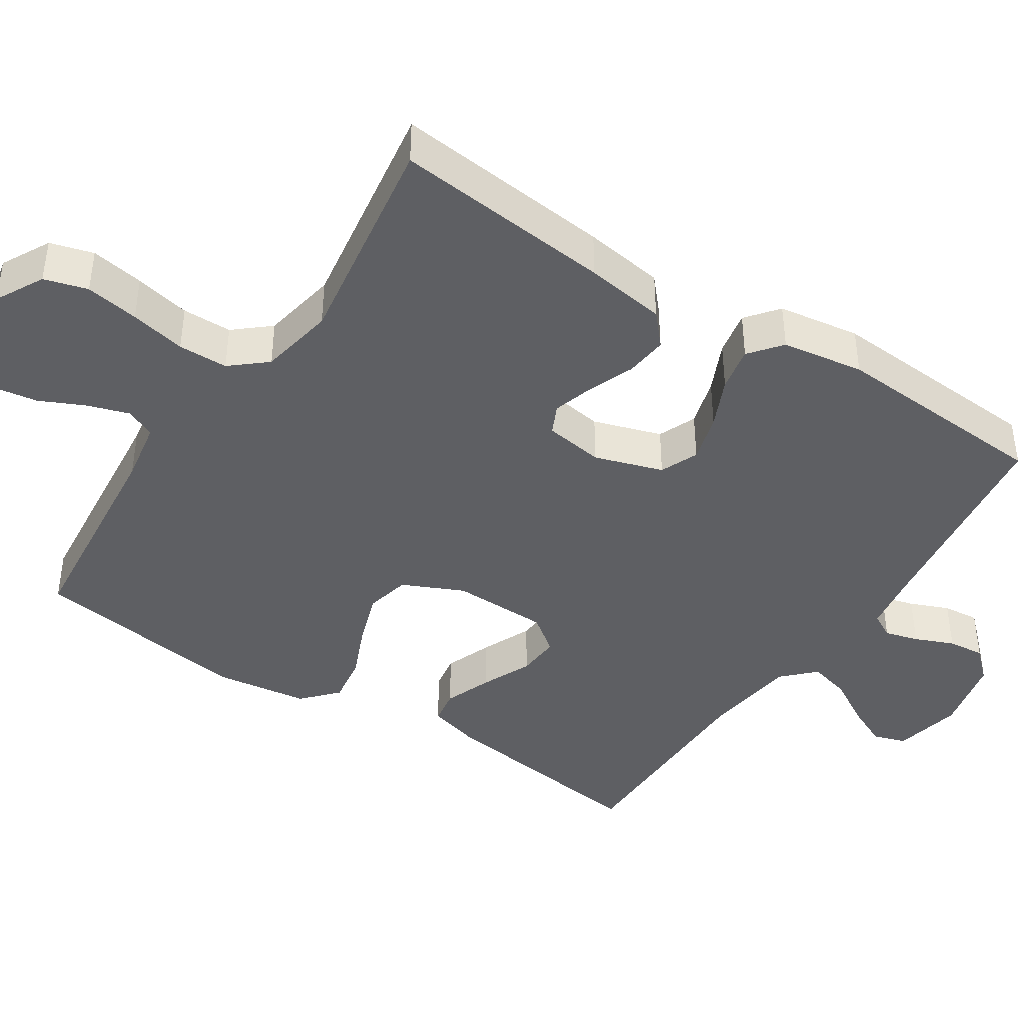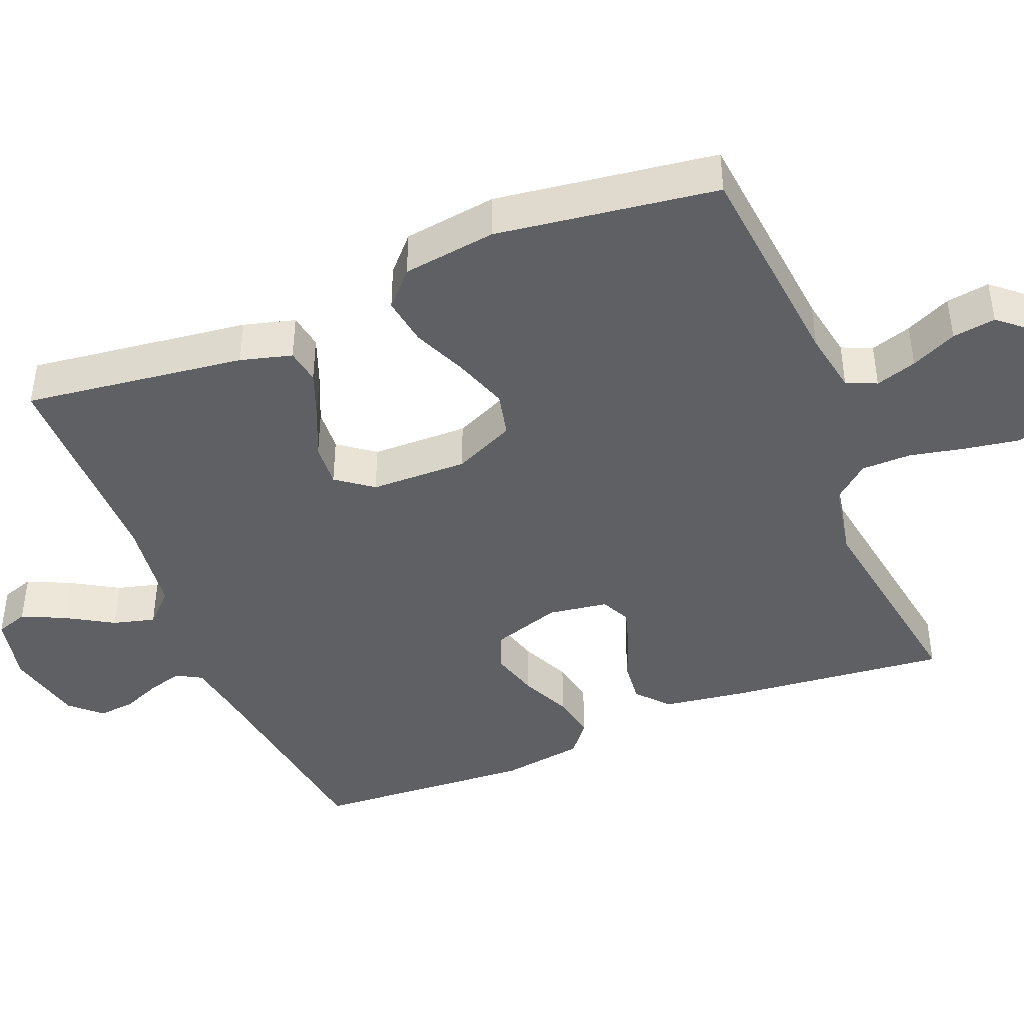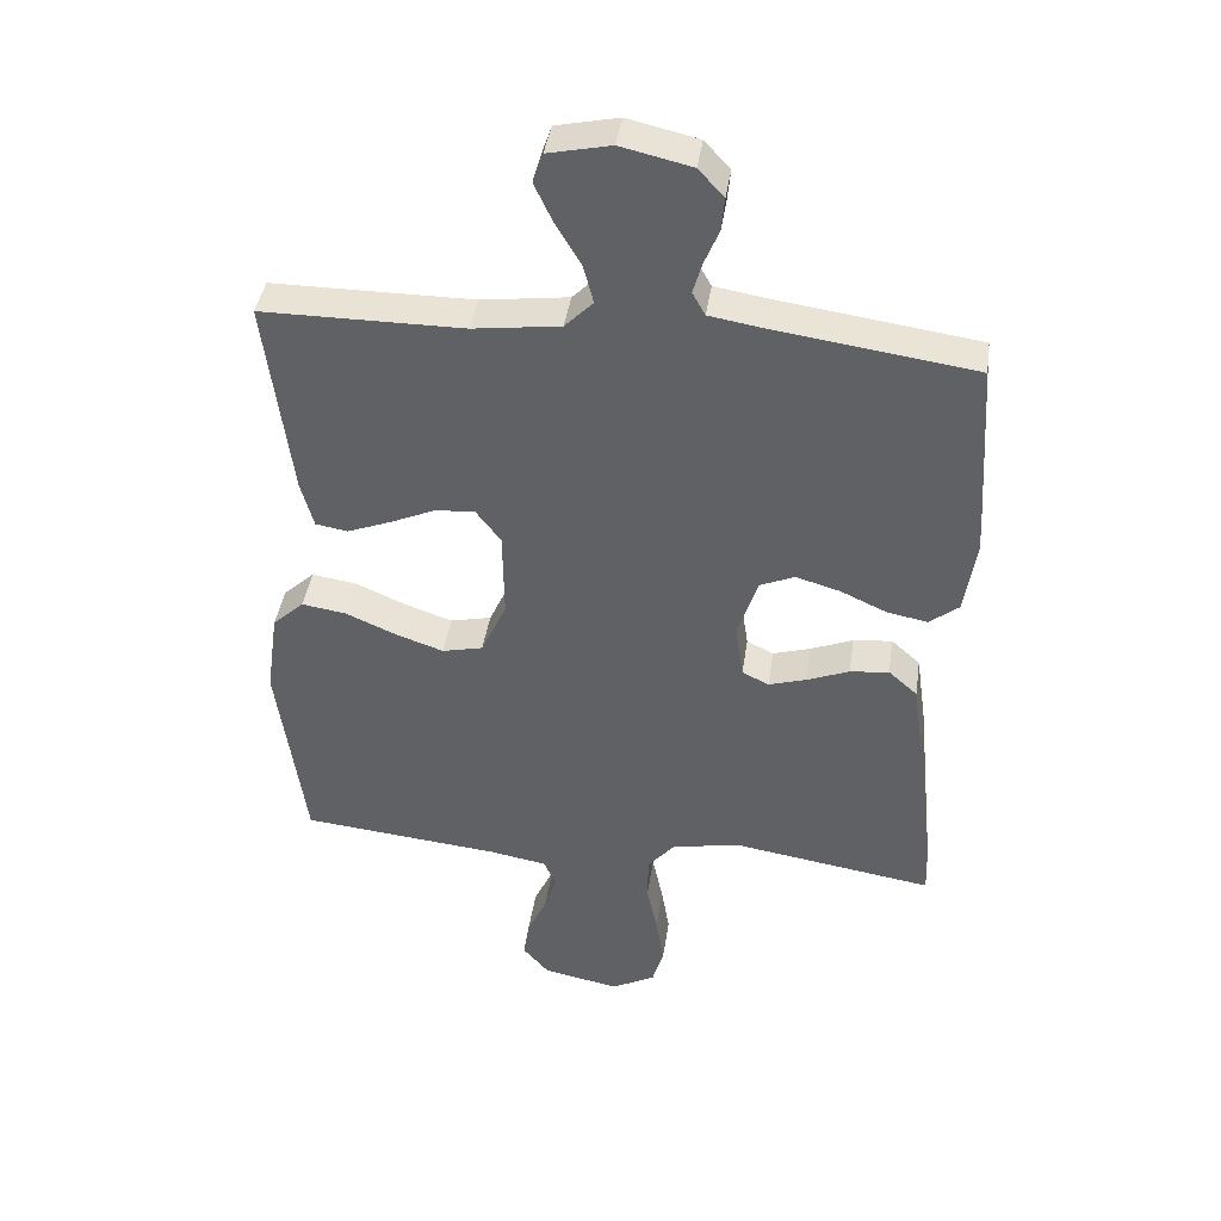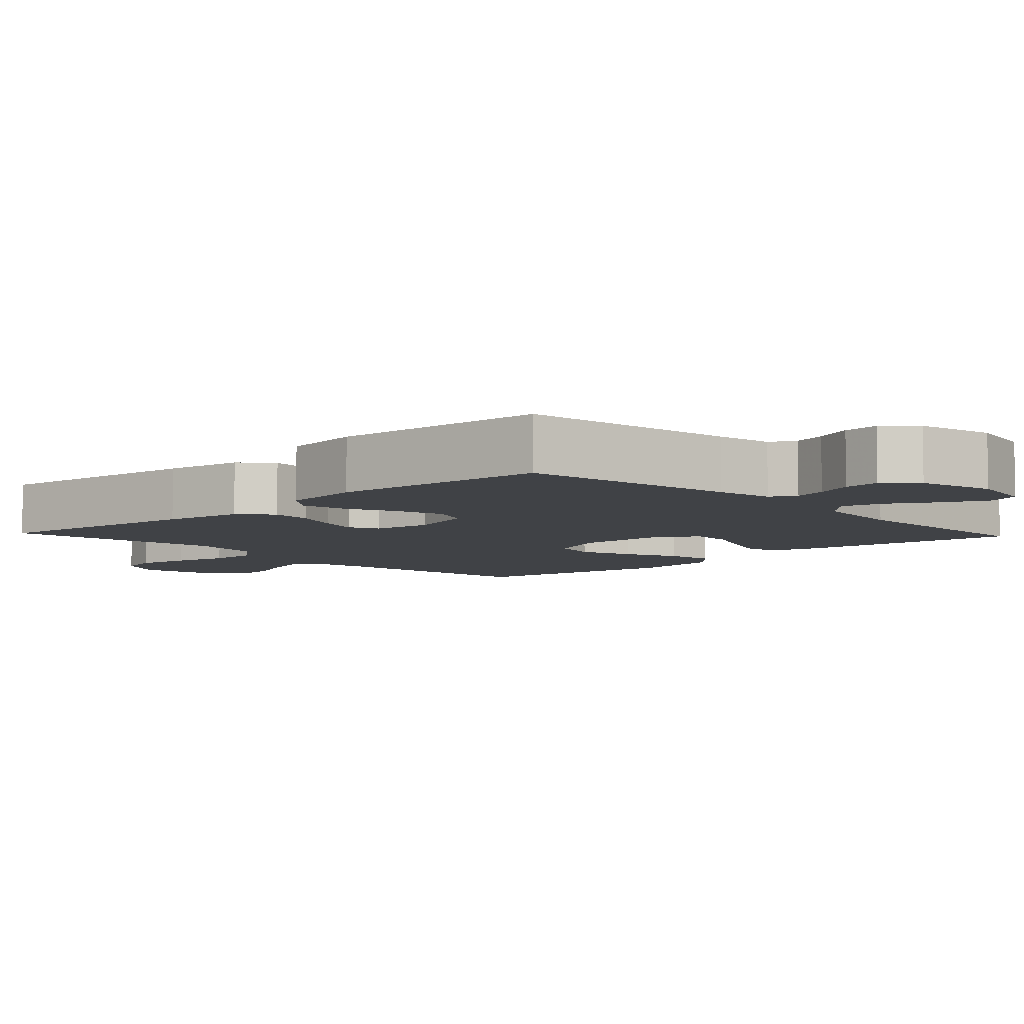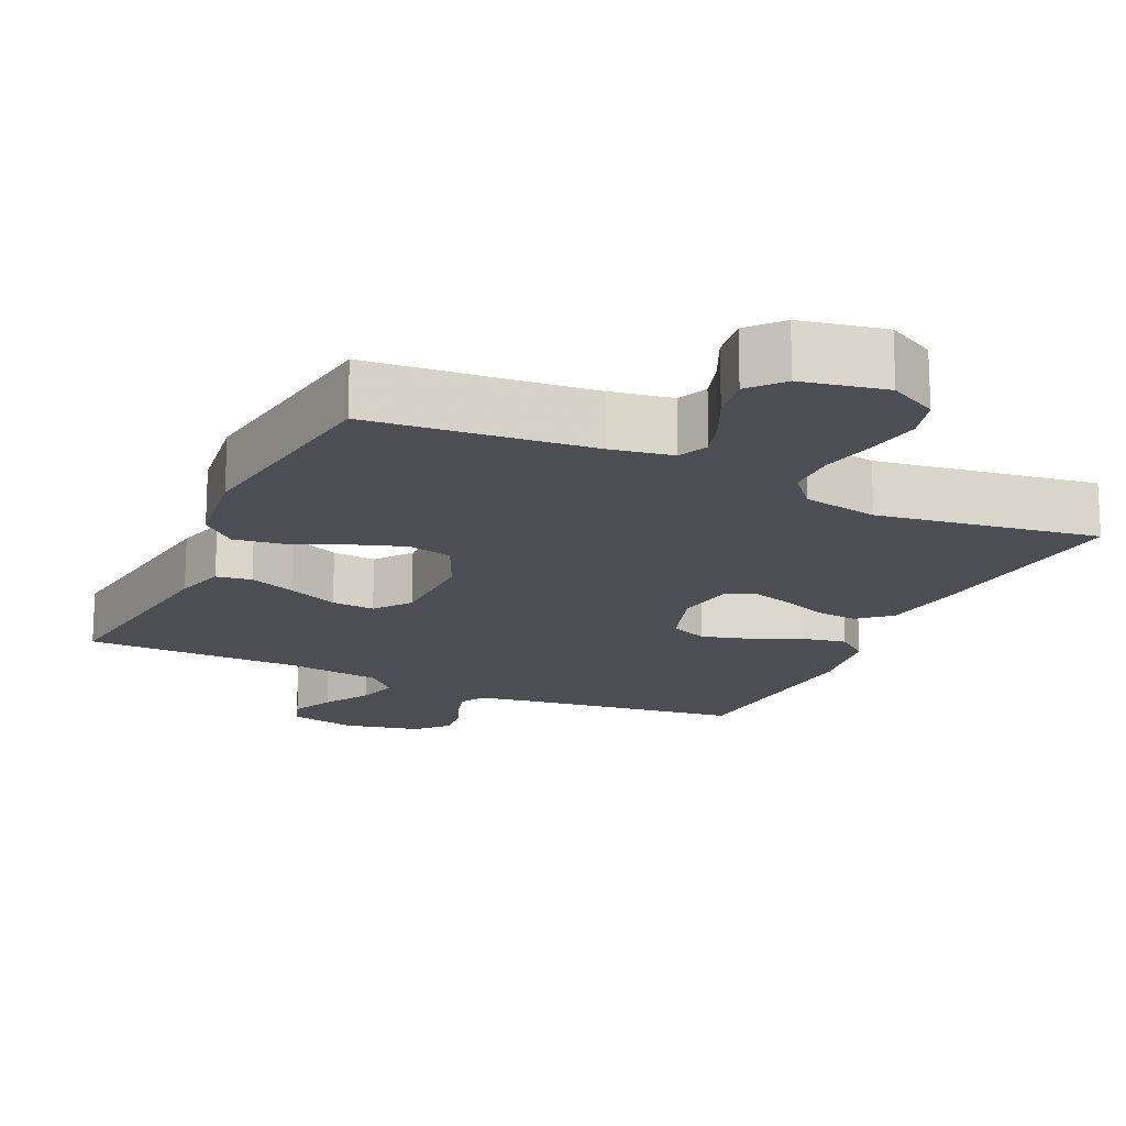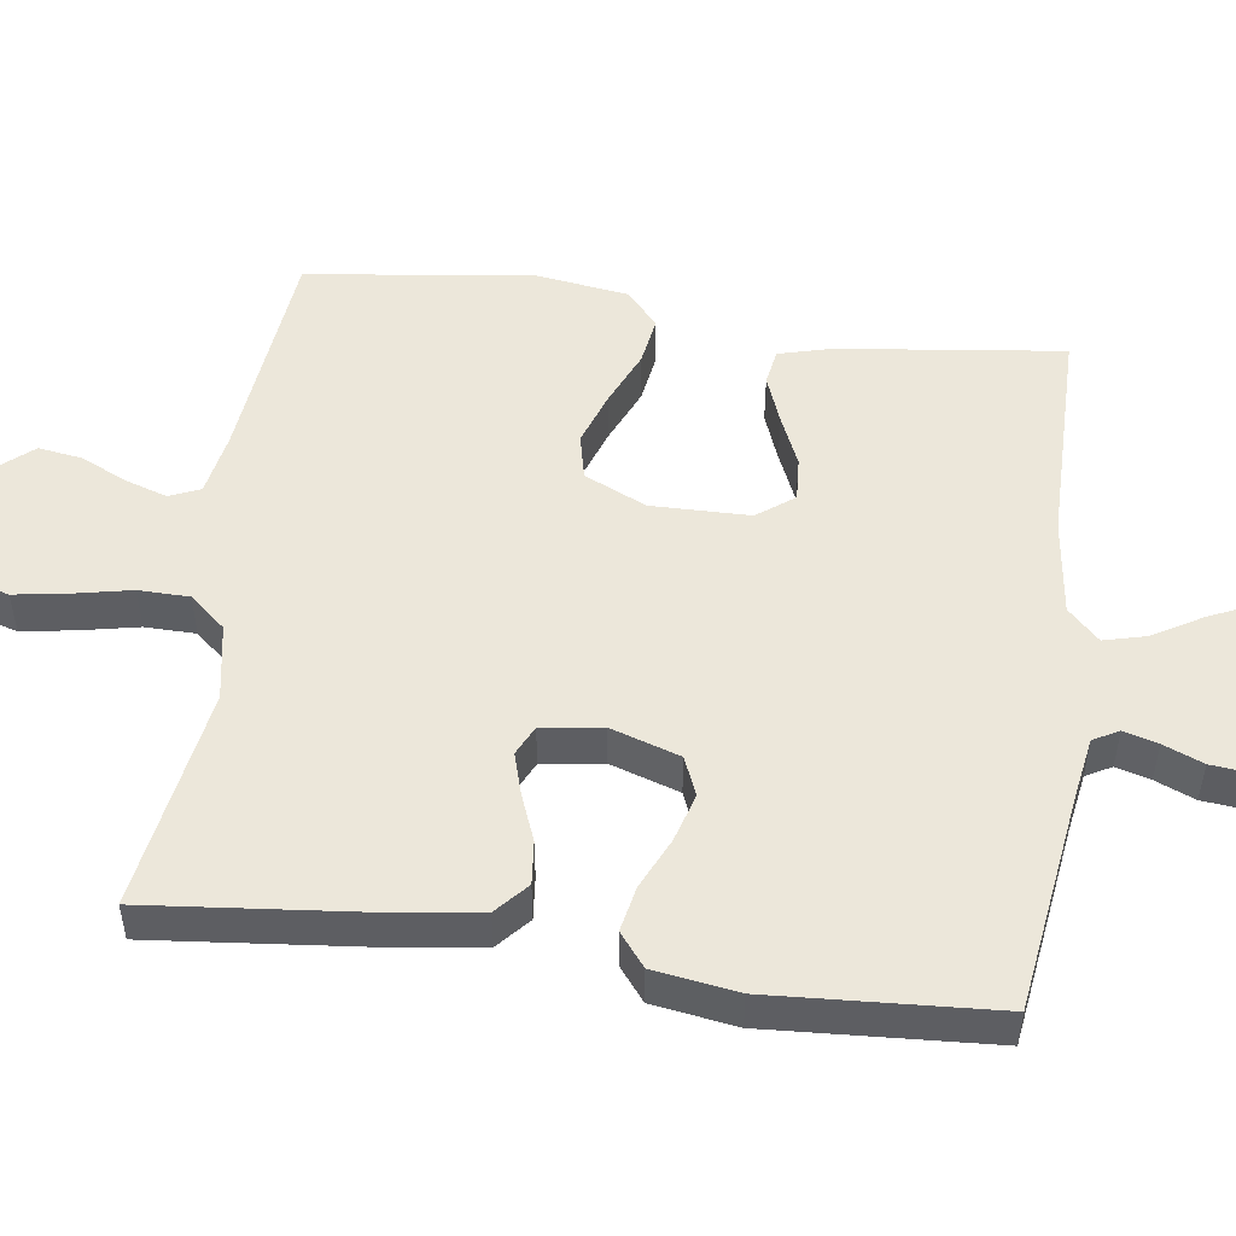
<metadata>
{"format":"obj","ext":"obj","renderer":"f3d","projection":"perspective","resolution":1024,"background":"white","views":[{"elev":-42.0,"azim":-123.2,"up":"+Y"},{"elev":-43.0,"azim":112.0,"up":"+Y"},{"elev":41.2,"azim":-171.7,"up":"+Z"},{"elev":-6.4,"azim":-46.8,"up":"+Y"},{"elev":-17.3,"azim":154.9,"up":"+Y"},{"elev":50.7,"azim":-82.0,"up":"+Y"}]}
</metadata>
<code>
v 0.5 0.07 -0.5
v 0.2 0.07 -0.53
v 0.115 0.07 -0.545
v 0.097 0.07 -0.586
v 0.115 0.07 -0.642
v 0.144 0.07 -0.704
v 0.153 0.07 -0.763
v 0.114 0.07 -0.808
v 0 0.07 -0.831
v -0.066 0.07 -0.796
v -0.083 0.07 -0.737
v -0.071 0.07 -0.664
v -0.055 0.07 -0.588
v -0.056 0.07 -0.52
v -0.097 0.07 -0.472
v -0.2 0.07 -0.453
v -0.5 0.07 -0.5
v -0.469 0.07 -0.2
v -0.453 0.07 -0.09
v -0.41 0.07 -0.052
v -0.352 0.07 -0.058
v -0.289 0.07 -0.083
v -0.233 0.07 -0.1
v -0.193 0.07 -0.081
v -0.181 0.07 0
v -0.211 0.07 0.093
v -0.263 0.07 0.115
v -0.329 0.07 0.096
v -0.397 0.07 0.065
v -0.458 0.07 0.053
v -0.502 0.07 0.088
v -0.519 0.07 0.2
v -0.5 0.07 0.5
v -0.2 0.07 0.542
v -0.122 0.07 0.555
v -0.103 0.07 0.589
v -0.116 0.07 0.635
v -0.138 0.07 0.688
v -0.143 0.07 0.738
v -0.105 0.07 0.779
v 0 0.07 0.803
v 0.093 0.07 0.783
v 0.108 0.07 0.739
v 0.081 0.07 0.681
v 0.043 0.07 0.617
v 0.028 0.07 0.56
v 0.07 0.07 0.518
v 0.2 0.07 0.501
v 0.5 0.07 0.5
v 0.462 0.07 0.2
v 0.443 0.07 0.13
v 0.395 0.07 0.122
v 0.33 0.07 0.147
v 0.262 0.07 0.177
v 0.203 0.07 0.181
v 0.166 0.07 0.132
v 0.164 0.07 0
v 0.202 0.07 -0.083
v 0.263 0.07 -0.097
v 0.336 0.07 -0.072
v 0.41 0.07 -0.04
v 0.476 0.07 -0.03
v 0.523 0.07 -0.073
v 0.541 0.07 -0.2
v 0.5 0 -0.5
v 0.2 0 -0.53
v 0.115 0 -0.545
v 0.097 0 -0.586
v 0.115 0 -0.642
v 0.144 0 -0.704
v 0.153 0 -0.763
v 0.114 0 -0.808
v 0 0 -0.831
v -0.066 0 -0.796
v -0.083 0 -0.737
v -0.071 0 -0.664
v -0.055 0 -0.588
v -0.056 0 -0.52
v -0.097 0 -0.472
v -0.2 0 -0.453
v -0.5 0 -0.5
v -0.469 0 -0.2
v -0.453 0 -0.09
v -0.41 0 -0.052
v -0.352 0 -0.058
v -0.289 0 -0.083
v -0.233 0 -0.1
v -0.193 0 -0.081
v -0.181 0 0
v -0.211 0 0.093
v -0.263 0 0.115
v -0.329 0 0.096
v -0.397 0 0.065
v -0.458 0 0.053
v -0.502 0 0.088
v -0.519 0 0.2
v -0.5 0 0.5
v -0.2 0 0.542
v -0.122 0 0.555
v -0.103 0 0.589
v -0.116 0 0.635
v -0.138 0 0.688
v -0.143 0 0.738
v -0.105 0 0.779
v 0 0 0.803
v 0.093 0 0.783
v 0.108 0 0.739
v 0.081 0 0.681
v 0.043 0 0.617
v 0.028 0 0.56
v 0.07 0 0.518
v 0.2 0 0.501
v 0.5 0 0.5
v 0.462 0 0.2
v 0.443 0 0.13
v 0.395 0 0.122
v 0.33 0 0.147
v 0.262 0 0.177
v 0.203 0 0.181
v 0.166 0 0.132
v 0.164 0 0
v 0.202 0 -0.083
v 0.263 0 -0.097
v 0.336 0 -0.072
v 0.41 0 -0.04
v 0.476 0 -0.03
v 0.523 0 -0.073
v 0.541 0 -0.2
f 64 1 2
f 63 64 2
f 62 63 2
f 61 62 2
f 60 61 2
f 59 60 2 3
f 58 59 3 4
f 57 58 4
f 56 57 4
f 52 53 54
f 51 52 54
f 50 51 54
f 49 50 54
f 48 49 54
f 47 48 54 55
f 46 47 55 56
f 43 44 45
f 42 43 45
f 41 42 45
f 40 41 45
f 39 40 45
f 38 39 45
f 37 38 45
f 36 37 45 46
f 46 56 4
f 36 46 4
f 35 36 4
f 32 33 34
f 31 32 34
f 30 31 34
f 29 30 34
f 28 29 34
f 27 28 34 35
f 20 21 22
f 19 20 22
f 18 19 22
f 17 18 22
f 16 17 22
f 15 16 22 23
f 14 15 23 24
f 11 12 13
f 10 11 13
f 9 10 13
f 8 9 13
f 7 8 13
f 6 7 13
f 5 6 13
f 4 5 13 14
f 26 27 35
f 25 26 35 4
f 4 14 24 25
f 66 65 128
f 66 128 127
f 66 127 126
f 66 126 125
f 66 125 124
f 67 66 124 123
f 68 67 123 122
f 68 122 121
f 68 121 120
f 118 117 116
f 118 116 115
f 118 115 114
f 118 114 113
f 118 113 112
f 119 118 112 111
f 120 119 111 110
f 109 108 107
f 109 107 106
f 109 106 105
f 109 105 104
f 109 104 103
f 109 103 102
f 109 102 101
f 110 109 101 100
f 68 120 110
f 68 110 100
f 68 100 99
f 98 97 96
f 98 96 95
f 98 95 94
f 98 94 93
f 98 93 92
f 99 98 92 91
f 86 85 84
f 86 84 83
f 86 83 82
f 86 82 81
f 86 81 80
f 87 86 80 79
f 88 87 79 78
f 77 76 75
f 77 75 74
f 77 74 73
f 77 73 72
f 77 72 71
f 77 71 70
f 77 70 69
f 78 77 69 68
f 99 91 90
f 68 99 90 89
f 89 88 78 68
f 1 65 66 2
f 2 66 67 3
f 3 67 68 4
f 4 68 69 5
f 5 69 70 6
f 6 70 71 7
f 7 71 72 8
f 8 72 73 9
f 9 73 74 10
f 10 74 75 11
f 11 75 76 12
f 12 76 77 13
f 13 77 78 14
f 14 78 79 15
f 15 79 80 16
f 16 80 81 17
f 17 81 82 18
f 18 82 83 19
f 19 83 84 20
f 20 84 85 21
f 21 85 86 22
f 22 86 87 23
f 23 87 88 24
f 24 88 89 25
f 25 89 90 26
f 26 90 91 27
f 27 91 92 28
f 28 92 93 29
f 29 93 94 30
f 30 94 95 31
f 31 95 96 32
f 32 96 97 33
f 33 97 98 34
f 34 98 99 35
f 35 99 100 36
f 36 100 101 37
f 37 101 102 38
f 38 102 103 39
f 39 103 104 40
f 40 104 105 41
f 41 105 106 42
f 42 106 107 43
f 43 107 108 44
f 44 108 109 45
f 45 109 110 46
f 46 110 111 47
f 47 111 112 48
f 48 112 113 49
f 49 113 114 50
f 50 114 115 51
f 51 115 116 52
f 52 116 117 53
f 53 117 118 54
f 54 118 119 55
f 55 119 120 56
f 56 120 121 57
f 57 121 122 58
f 58 122 123 59
f 59 123 124 60
f 60 124 125 61
f 61 125 126 62
f 62 126 127 63
f 63 127 128 64
f 64 128 65 1

</code>
